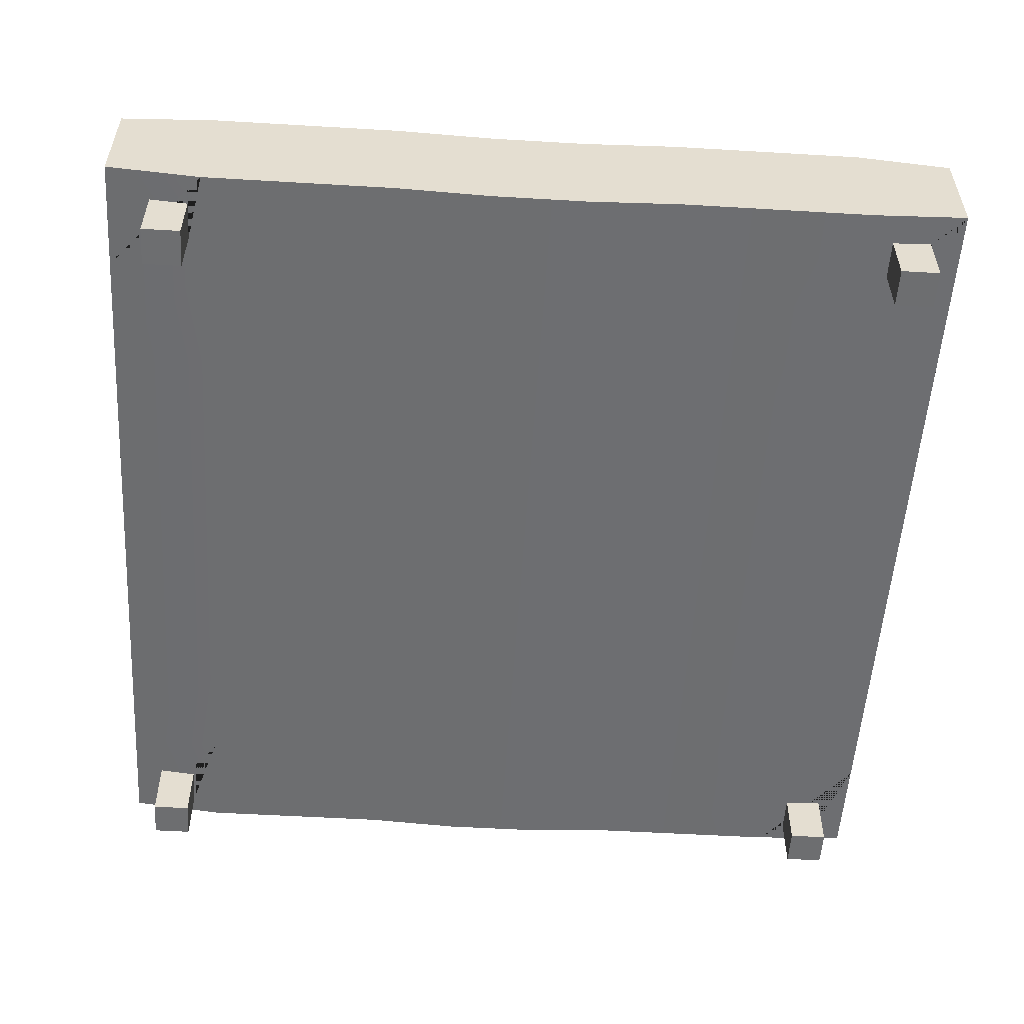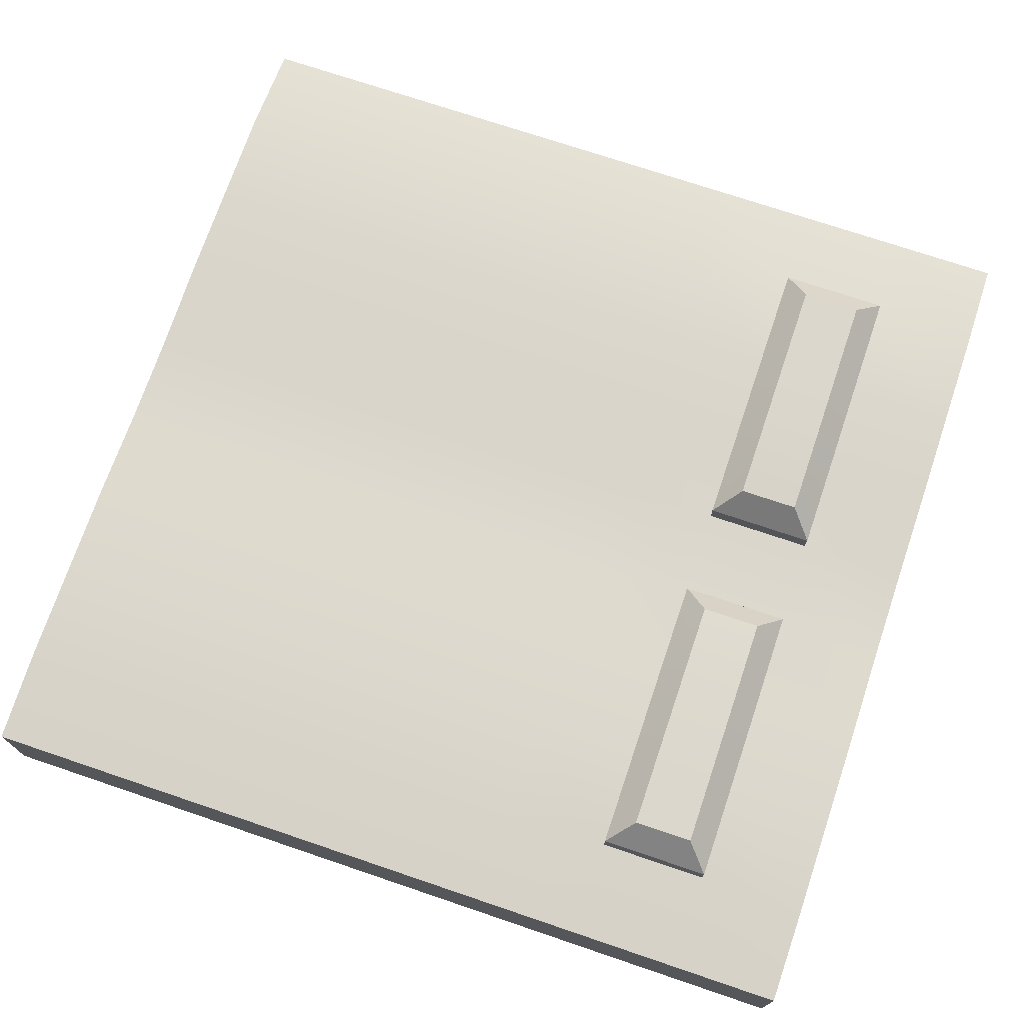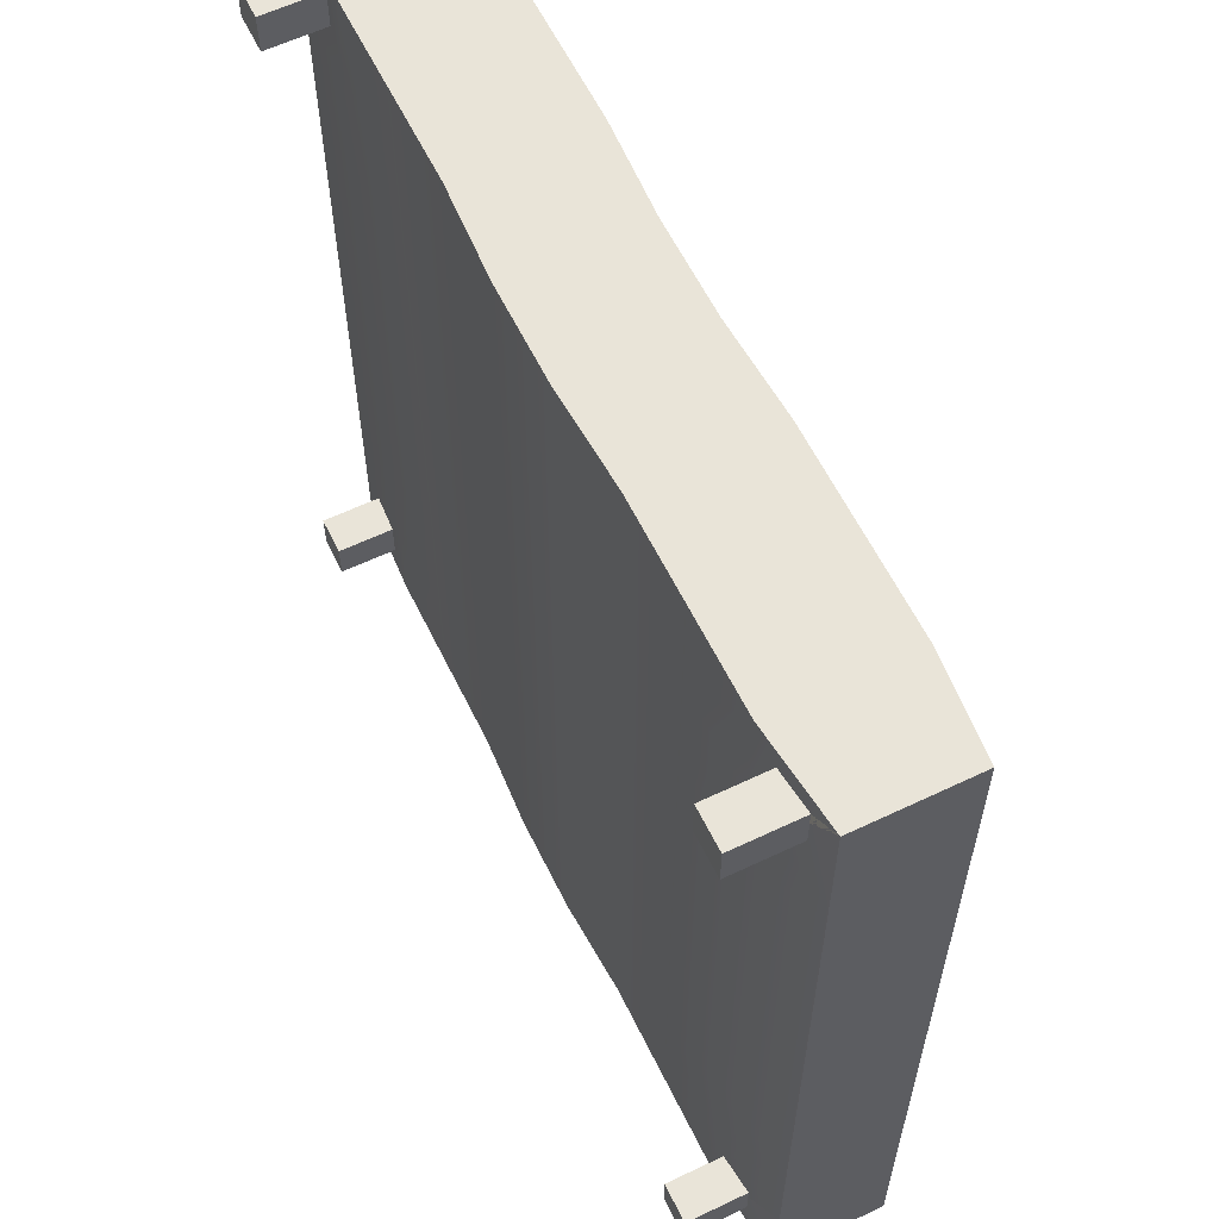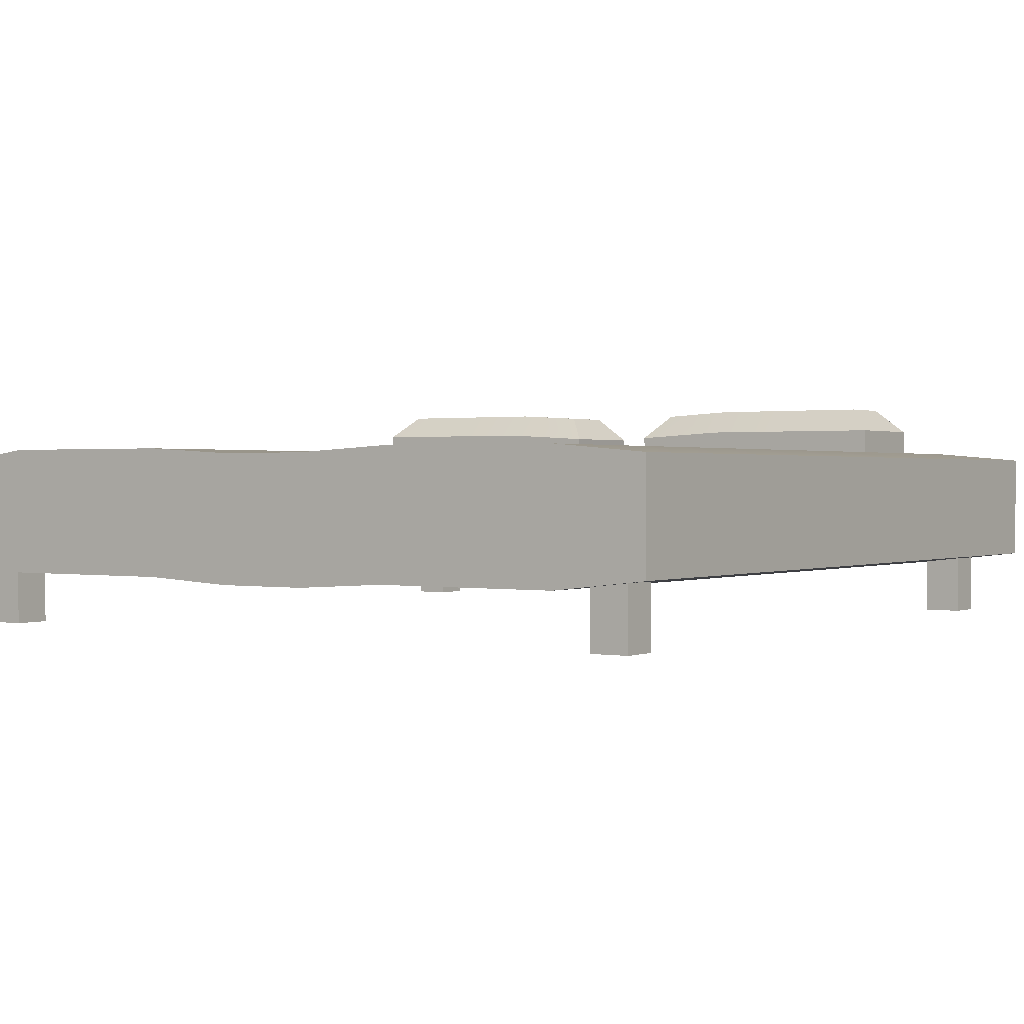
<metadata>
{"format":"obj","ext":"obj","renderer":"f3d","projection":"perspective","resolution":1024,"background":"white","views":[{"elev":-54.3,"azim":176.4,"up":"+Y"},{"elev":72.8,"azim":108.7,"up":"+Y"},{"elev":60.2,"azim":64.0,"up":"+Z"},{"elev":0.8,"azim":34.2,"up":"+Y"}]}
</metadata>
<code>
g default
v 0.7134 0.1306 -0.8382
v 0.7134 -0.002041 -0.8382
v 0.8034 -0.002041 -0.8382
v 0.8034 0.1409 -0.8382
v 0.7134 0.1306 -0.9282
v 0.7134 -0.002041 -0.9282
v 0.8034 -0.002041 -0.9282
v 0.8034 0.1409 -0.9282
v -1.02 0.1355 -0.8382
v -1.02 -0.002041 -0.8382
v -0.9304 -0.002041 -0.8382
v -0.9304 0.1303 -0.8382
v -0.9304 0.1303 -0.9282
v -1.02 0.1355 -0.9282
v -1.096 0.1398 -1
v -0.8735 0.127 -1
v -0.8735 0.127 -0.75
v -1.096 0.1398 -0.75
v -1.02 -0.002041 -0.9282
v -0.9304 -0.002041 -0.9282
v -1.096 0.202 -0.75
v -1.096 0.202 -1
v -0.8735 0.202 -1
v -0.6513 0.127 -1
v -0.6513 0.127 -0.75
v -0.8735 0.127 -0.5
v -1.096 0.1398 -0.5
v -1.096 0.202 -0.5
v -1.096 0.277 -0.75
v -1.096 0.277 -1
v -0.8735 0.277 -1
v -0.6513 0.202 -1
v -0.4291 0.127 -1
v -0.4291 0.127 -0.75
v -0.6513 0.127 -0.5
v -0.8735 0.127 -0.25
v -1.096 0.1398 -0.25
v -1.096 0.202 -0.25
v -1.096 0.277 -0.5
v -1.096 0.352 -0.75
v -1.096 0.352 -1
v -0.8735 0.352 -1
v -0.6513 0.277 -1
v -0.4291 0.202 -1
v -0.2069 0.1142 -1
v -0.2069 0.1142 -0.75
v -0.4291 0.127 -0.5
v -0.6513 0.127 -0.25
v -0.8735 0.127 0
v -1.096 0.1398 0
v -1.096 0.202 0
v -1.096 0.277 -0.25
v -1.096 0.352 -0.5
v -1.096 0.3963 -0.75
v -1.096 0.3963 -1
v -0.8735 0.427 -1
v -0.6513 0.352 -1
v -0.4291 0.277 -1
v -0.2069 0.1892 -1
v 0.01534 0.1142 -1
v 0.01534 0.1142 -0.75
v -0.2069 0.1142 -0.5
v -0.4291 0.127 -0.25
v -0.6513 0.127 0
v -0.8735 0.127 0.25
v -1.096 0.1398 0.25
v -1.096 0.202 0.25
v -1.096 0.277 0
v -1.096 0.352 -0.25
v -1.096 0.3963 -0.5
v -0.8735 0.427 -0.75
v -0.6513 0.427 -1
v -0.4291 0.352 -1
v -0.2069 0.2642 -1
v 0.01534 0.1892 -1
v 0.2376 0.127 -1
v 0.2376 0.127 -0.75
v 0.01534 0.1142 -0.5
v -0.2069 0.1142 -0.25
v -0.4291 0.127 0
v -0.6513 0.127 0.25
v -0.8735 0.127 0.5
v -1.096 0.1398 0.5
v -1.096 0.202 0.5
v -1.096 0.277 0.25
v -1.096 0.352 0
v -1.096 0.3963 -0.25
v -0.8735 0.427 -0.5
v -0.6513 0.427 -0.75
v -0.4291 0.427 -1
v -0.2069 0.3392 -1
v 0.01534 0.2642 -1
v 0.2376 0.202 -1
v 0.4598 0.127 -1
v 0.4598 0.127 -0.75
v 0.2376 0.127 -0.5
v 0.01534 0.1142 -0.25
v -0.2069 0.1142 0
v -0.4291 0.127 0.25
v -0.6513 0.127 0.5
v -0.8735 0.127 0.75
v -1.096 0.1398 0.75
v -1.096 0.202 0.75
v -1.096 0.277 0.5
v -1.096 0.352 0.25
v -1.096 0.3963 0
v -0.8735 0.427 -0.25
v -0.6513 0.427 -0.5
v -0.4291 0.427 -0.75
v -0.2069 0.4142 -1
v 0.01534 0.3392 -1
v 0.2376 0.277 -1
v 0.4598 0.202 -1
v 0.682 0.127 -1
v 0.682 0.127 -0.75
v 0.4598 0.127 -0.5
v 0.2376 0.127 -0.25
v 0.01534 0.1142 0
v -0.2069 0.1142 0.25
v -0.4291 0.127 0.5
v -0.6513 0.127 0.75
v -0.9304 0.1303 0.9531
v -0.9304 0.1303 0.8631
v -1.02 0.1355 0.8631
v -0.8735 0.127 1
v -1.02 0.1355 0.9531
v -1.096 0.1398 1
v -1.096 0.202 1
v -1.096 0.277 0.75
v -1.096 0.352 0.5
v -1.096 0.3963 0.25
v -0.8735 0.427 0
v -0.6513 0.427 -0.25
v -0.4291 0.427 -0.5
v -0.2069 0.4142 -0.75
v 0.01534 0.4142 -1
v 0.2376 0.352 -1
v 0.4598 0.277 -1
v 0.682 0.202 -1
v 0.9042 0.1524 -1
v 0.9042 0.1524 -0.75
v 0.682 0.127 -0.5
v 0.4598 0.127 -0.25
v 0.2376 0.127 0
v 0.01534 0.1142 0.25
v -0.2069 0.1142 0.5
v -0.4291 0.127 0.75
v -0.6513 0.127 1
v -1.02 -0.002041 0.8631
v -1.02 -0.002041 0.9531
v -0.9304 -0.002041 0.9531
v -0.9304 -0.002041 0.8631
v -0.8735 0.202 1
v -1.096 0.277 1
v -1.096 0.352 0.75
v -1.096 0.3963 0.5
v -0.8735 0.427 0.25
v -0.6513 0.427 0
v -0.4291 0.427 -0.25
v -0.2069 0.4142 -0.5
v 0.01534 0.4142 -0.75
v 0.2376 0.427 -1
v 0.4598 0.352 -1
v 0.682 0.277 -1
v 0.9042 0.202 -1
v 0.9042 0.202 -0.75
v 0.9042 0.1524 -0.5
v 0.682 0.127 -0.25
v 0.4598 0.127 0
v 0.2376 0.127 0.25
v 0.01534 0.1142 0.5
v -0.2069 0.1142 0.75
v -0.4291 0.127 1
v -0.6513 0.202 1
v -0.8735 0.277 1
v -1.096 0.352 1
v -1.096 0.3963 0.75
v -0.8735 0.427 0.5
v -0.6513 0.427 0.25
v -0.4291 0.427 0
v -0.2069 0.4142 -0.25
v 0.01534 0.4142 -0.5
v 0.2376 0.427 -0.75
v 0.4598 0.427 -1
v 0.682 0.352 -1
v 0.9042 0.277 -1
v 0.9042 0.202 -0.5
v 0.9042 0.277 -0.75
v 0.9042 0.1524 -0.25
v 0.682 0.127 0
v 0.4598 0.127 0.25
v 0.2376 0.127 0.5
v 0.01534 0.1142 0.75
v -0.2069 0.1142 1
v -0.4291 0.202 1
v -0.6513 0.277 1
v -0.8735 0.352 1
v -1.096 0.3963 1
v -0.8735 0.427 0.75
v -0.6513 0.427 0.5
v -0.4291 0.427 0.25
v -0.2069 0.4142 0
v 0.01534 0.4142 -0.25
v 0.2376 0.427 -0.5
v 0.4598 0.427 -0.75
v 0.682 0.427 -1
v 0.9042 0.352 -1
v 0.9042 0.202 -0.25
v 0.9042 0.277 -0.5
v 0.9042 0.352 -0.75
v 0.9042 0.1524 0
v 0.682 0.127 0.25
v 0.4598 0.127 0.5
v 0.2376 0.127 0.75
v 0.01534 0.1142 1
v -0.2069 0.1892 1
v -0.4291 0.277 1
v -0.6513 0.352 1
v -0.8735 0.427 1
v -0.6513 0.427 0.75
v -0.4291 0.427 0.5
v -0.2069 0.4142 0.25
v 0.01534 0.4142 0
v 0.2376 0.427 -0.25
v 0.4598 0.427 -0.5
v 0.682 0.427 -0.75
v 0.9042 0.4078 -1
v 0.9042 0.202 0
v 0.9042 0.277 -0.25
v 0.9042 0.352 -0.5
v 0.9042 0.4078 -0.75
v 0.9042 0.1524 0.25
v 0.682 0.127 0.5
v 0.4598 0.127 0.75
v 0.2376 0.127 1
v 0.01534 0.1892 1
v -0.2069 0.2642 1
v -0.4291 0.352 1
v -0.6513 0.427 1
v -0.4291 0.427 0.75
v -0.2069 0.4142 0.5
v 0.01534 0.4142 0.25
v 0.2376 0.427 0
v 0.4598 0.427 -0.25
v 0.682 0.427 -0.5
v 0.9042 0.202 0.25
v 0.9042 0.277 0
v 0.9042 0.352 -0.25
v 0.9042 0.4078 -0.5
v 0.9042 0.1524 0.5
v 0.682 0.127 0.75
v 0.4598 0.127 1
v 0.2376 0.202 1
v 0.01534 0.2642 1
v -0.2069 0.3392 1
v -0.4291 0.427 1
v -0.2069 0.4142 0.75
v 0.01534 0.4142 0.5
v 0.2376 0.427 0.25
v 0.4598 0.427 0
v 0.682 0.427 -0.25
v 0.9042 0.202 0.5
v 0.9042 0.277 0.25
v 0.9042 0.352 0
v 0.9042 0.4078 -0.25
v 0.9042 0.1524 0.75
v 0.682 0.127 1
v 0.4598 0.202 1
v 0.2376 0.277 1
v 0.01534 0.3392 1
v -0.2069 0.4142 1
v 0.01534 0.4142 0.75
v 0.2376 0.427 0.5
v 0.4598 0.427 0.25
v 0.682 0.427 0
v 0.9042 0.202 0.75
v 0.9042 0.277 0.5
v 0.9042 0.352 0.25
v 0.9042 0.4078 0
v 0.8348 0.1444 0.9531
v 0.8348 0.1444 0.8631
v 0.7448 0.1342 0.8631
v 0.9042 0.1524 1
v 0.7448 0.1342 0.9531
v 0.682 0.202 1
v 0.4598 0.277 1
v 0.2376 0.352 1
v 0.01534 0.4142 1
v 0.2376 0.427 0.75
v 0.4598 0.427 0.5
v 0.682 0.427 0.25
v 0.9042 0.202 1
v 0.9042 0.277 0.75
v 0.9042 0.352 0.5
v 0.9042 0.4078 0.25
v 0.7448 -0.002041 0.8631
v 0.7448 -0.002041 0.9531
v 0.8348 -0.002041 0.9531
v 0.8348 -0.002041 0.8631
v 0.682 0.277 1
v 0.4598 0.352 1
v 0.2376 0.427 1
v 0.4598 0.427 0.75
v 0.682 0.427 0.5
v 0.9042 0.277 1
v 0.9042 0.352 0.75
v 0.9042 0.4078 0.5
v 0.682 0.352 1
v 0.4598 0.427 1
v 0.682 0.427 0.75
v 0.9042 0.352 1
v 0.9042 0.4078 0.75
v 0.682 0.427 1
v 0.9042 0.4078 1
v -0.8735 0.4843 -0.5
v -0.8164 0.5415 -0.5572
v -0.6513 0.5415 -0.5572
v -0.6513 0.4843 -0.5
v -0.6513 0.4843 -0.75
v -0.6513 0.5415 -0.6928
v -0.8164 0.5415 -0.6928
v -0.8735 0.4843 -0.75
v -0.4258 0.5414 -0.5572
v -0.4274 0.4842 -0.5
v -0.4274 0.4842 -0.75
v -0.4258 0.5414 -0.6928
v -0.2574 0.5317 -0.5572
v -0.2036 0.4713 -0.5
v -0.2573 0.5317 -0.6928
v -0.2036 0.4714 -0.75
v 0.01204 0.4713 -0.5
v 0.06581 0.5317 -0.5572
v 0.2343 0.5414 -0.5572
v 0.2359 0.4842 -0.5
v 0.2359 0.4842 -0.75
v 0.2343 0.5414 -0.6928
v 0.06581 0.5317 -0.6928
v 0.01204 0.4713 -0.75
v 0.4598 0.5415 -0.5572
v 0.4598 0.4843 -0.5
v 0.4598 0.4843 -0.75
v 0.4598 0.5415 -0.6928
v 0.6248 0.5415 -0.5572
v 0.682 0.4843 -0.5
v 0.6248 0.5415 -0.6928
v 0.682 0.4843 -0.75
g pasted__pasted__pasted__pCube11
f 1 2 3 4
f 5 6 2 1
f 6 7 3 2
f 4 3 7 8
f 8 7 6 5
f 9 10 11 12
f 12 13 14 15 16 17
f 15 14 9 12 17 18
f 14 19 10 9
f 19 20 11 10
f 12 11 20 13
f 15 18 21 22
f 13 20 19 14
f 22 23 16 15
f 16 24 25 17
f 18 17 26 27
f 18 27 28 21
f 22 21 29 30
f 30 31 23 22
f 23 32 24 16
f 24 33 34 25
f 17 25 35 26
f 27 26 36 37
f 27 37 38 28
f 21 28 39 29
f 30 29 40 41
f 41 42 31 30
f 31 43 32 23
f 32 44 33 24
f 33 45 46 34
f 25 34 47 35
f 26 35 48 36
f 37 36 49 50
f 37 50 51 38
f 28 38 52 39
f 29 39 53 40
f 41 40 54 55
f 55 56 42 41
f 42 57 43 31
f 43 58 44 32
f 44 59 45 33
f 45 60 61 46
f 34 46 62 47
f 35 47 63 48
f 36 48 64 49
f 50 49 65 66
f 50 66 67 51
f 38 51 68 52
f 39 52 69 53
f 40 53 70 54
f 54 71 56 55
f 56 72 57 42
f 57 73 58 43
f 58 74 59 44
f 59 75 60 45
f 60 76 77 61
f 46 61 78 62
f 47 62 79 63
f 48 63 80 64
f 49 64 81 65
f 66 65 82 83
f 66 83 84 67
f 51 67 85 68
f 52 68 86 69
f 53 69 87 70
f 70 88 71 54
f 71 89 72 56
f 72 90 73 57
f 73 91 74 58
f 74 92 75 59
f 75 93 76 60
f 76 94 95 77
f 61 77 96 78
f 62 78 97 79
f 63 79 98 80
f 64 80 99 81
f 65 81 100 82
f 83 82 101 102
f 83 102 103 84
f 67 84 104 85
f 68 85 105 86
f 69 86 106 87
f 87 107 88 70
f 89 109 90 72
f 90 110 91 73
f 91 111 92 74
f 92 112 93 75
f 93 113 94 76
f 94 114 115 95
f 77 95 116 96
f 78 96 117 97
f 79 97 118 98
f 80 98 119 99
f 81 99 120 100
f 82 100 121 101
f 122 123 124 102 101 125
f 102 124 126 122 125 127
f 102 127 128 103
f 84 103 129 104
f 85 104 130 105
f 86 105 131 106
f 106 132 107 87
f 107 133 108 88
f 109 135 110 90
f 110 136 111 91
f 111 137 112 92
f 112 138 113 93
f 113 139 114 94
f 4 8 5 114 140 141
f 114 5 1 4 141 115
f 95 115 142 116
f 96 116 143 117
f 97 117 144 118
f 98 118 145 119
f 99 119 146 120
f 100 120 147 121
f 101 121 148 125
f 124 149 150 126
f 126 150 151 122
f 122 151 152 123
f 123 152 149 124
f 127 125 153 128
f 103 128 154 129
f 104 129 155 130
f 105 130 156 131
f 131 157 132 106
f 132 158 133 107
f 133 159 134 108
f 135 161 136 110
f 136 162 137 111
f 137 163 138 112
f 138 164 139 113
f 139 165 140 114
f 141 140 165 166
f 115 141 167 142
f 116 142 168 143
f 117 143 169 144
f 118 144 170 145
f 119 145 171 146
f 120 146 172 147
f 121 147 173 148
f 125 148 174 153
f 149 152 151 150
f 128 153 175 154
f 129 154 176 155
f 130 155 177 156
f 156 178 157 131
f 157 179 158 132
f 158 180 159 133
f 159 181 160 134
f 160 182 161 135
f 161 183 162 136
f 162 184 163 137
f 163 185 164 138
f 164 186 165 139
f 167 141 166 187
f 166 165 186 188
f 142 167 189 168
f 143 168 190 169
f 144 169 191 170
f 145 170 192 171
f 146 171 193 172
f 147 172 194 173
f 148 173 195 174
f 153 174 196 175
f 154 175 197 176
f 155 176 198 177
f 177 199 178 156
f 178 200 179 157
f 179 201 180 158
f 180 202 181 159
f 181 203 182 160
f 183 205 184 162
f 184 206 185 163
f 185 207 186 164
f 189 167 187 208
f 187 166 188 209
f 188 186 207 210
f 168 189 211 190
f 169 190 212 191
f 170 191 213 192
f 171 192 214 193
f 172 193 215 194
f 173 194 216 195
f 174 195 217 196
f 175 196 218 197
f 176 197 219 198
f 198 219 199 177
f 199 220 200 178
f 200 221 201 179
f 201 222 202 180
f 202 223 203 181
f 203 224 204 182
f 205 226 206 184
f 206 227 207 185
f 211 189 208 228
f 208 187 209 229
f 209 188 210 230
f 210 207 227 231
f 190 211 232 212
f 191 212 233 213
f 192 213 234 214
f 193 214 235 215
f 194 215 236 216
f 195 216 237 217
f 196 217 238 218
f 197 218 239 219
f 219 239 220 199
f 220 240 221 200
f 221 241 222 201
f 222 242 223 202
f 223 243 224 203
f 224 244 225 204
f 226 231 227 206
f 232 211 228 246
f 228 208 229 247
f 229 209 230 248
f 230 210 231 249
f 212 232 250 233
f 213 233 251 234
f 214 234 252 235
f 215 235 253 236
f 216 236 254 237
f 217 237 255 238
f 218 238 256 239
f 239 256 240 220
f 240 257 241 221
f 241 258 242 222
f 242 259 243 223
f 243 260 244 224
f 244 261 245 225
f 245 249 231 226
f 250 232 246 262
f 246 228 247 263
f 247 229 248 264
f 248 230 249 265
f 233 250 266 251
f 234 251 267 252
f 235 252 268 253
f 236 253 269 254
f 237 254 270 255
f 238 255 271 256
f 256 271 257 240
f 257 272 258 241
f 258 273 259 242
f 259 274 260 243
f 260 275 261 244
f 261 265 249 245
f 266 250 262 276
f 262 246 263 277
f 263 247 264 278
f 264 248 265 279
f 280 281 282 251 266 283
f 251 282 284 280 283 267
f 252 267 285 268
f 253 268 286 269
f 254 269 287 270
f 255 270 288 271
f 271 288 272 257
f 272 289 273 258
f 273 290 274 259
f 274 291 275 260
f 275 279 265 261
f 283 266 276 292
f 276 262 277 293
f 277 263 278 294
f 278 264 279 295
f 282 296 297 284
f 284 297 298 280
f 280 298 299 281
f 281 299 296 282
f 267 283 292 285
f 268 285 300 286
f 269 286 301 287
f 270 287 302 288
f 288 302 289 272
f 289 303 290 273
f 290 304 291 274
f 291 295 279 275
f 292 276 293 305
f 293 277 294 306
f 294 278 295 307
f 296 299 298 297
f 285 292 305 300
f 286 300 308 301
f 287 301 309 302
f 302 309 303 289
f 303 310 304 290
f 304 307 295 291
f 305 293 306 311
f 306 294 307 312
f 300 305 311 308
f 301 308 313 309
f 309 313 310 303
f 310 312 307 304
f 311 306 312 314
f 308 311 314 313
f 313 314 312 310
f 315 316 321 322
f 316 315 318 317
f 317 318 324 323
f 319 320 326 325
f 320 319 322 321
f 323 324 328 327
f 325 326 329 330
f 327 328 330 329
f 331 332 337 338
f 332 331 334 333
f 333 334 340 339
f 335 336 342 341
f 336 335 338 337
f 339 340 344 343
f 341 342 345 346
f 343 344 346 345
f 316 317 320 321
f 317 323 326 320
f 323 327 329 326
f 332 333 336 337
f 333 339 342 336
f 339 343 345 342
f 88 108 318 315
f 89 71 322 319
f 71 88 315 322
f 108 134 324 318
f 109 89 319 325
f 134 160 328 324
f 160 135 330 328
f 135 109 325 330
f 182 204 334 331
f 183 161 338 335
f 161 182 331 338
f 204 225 340 334
f 205 183 335 341
f 225 245 344 340
f 245 226 346 344
f 226 205 341 346

</code>
